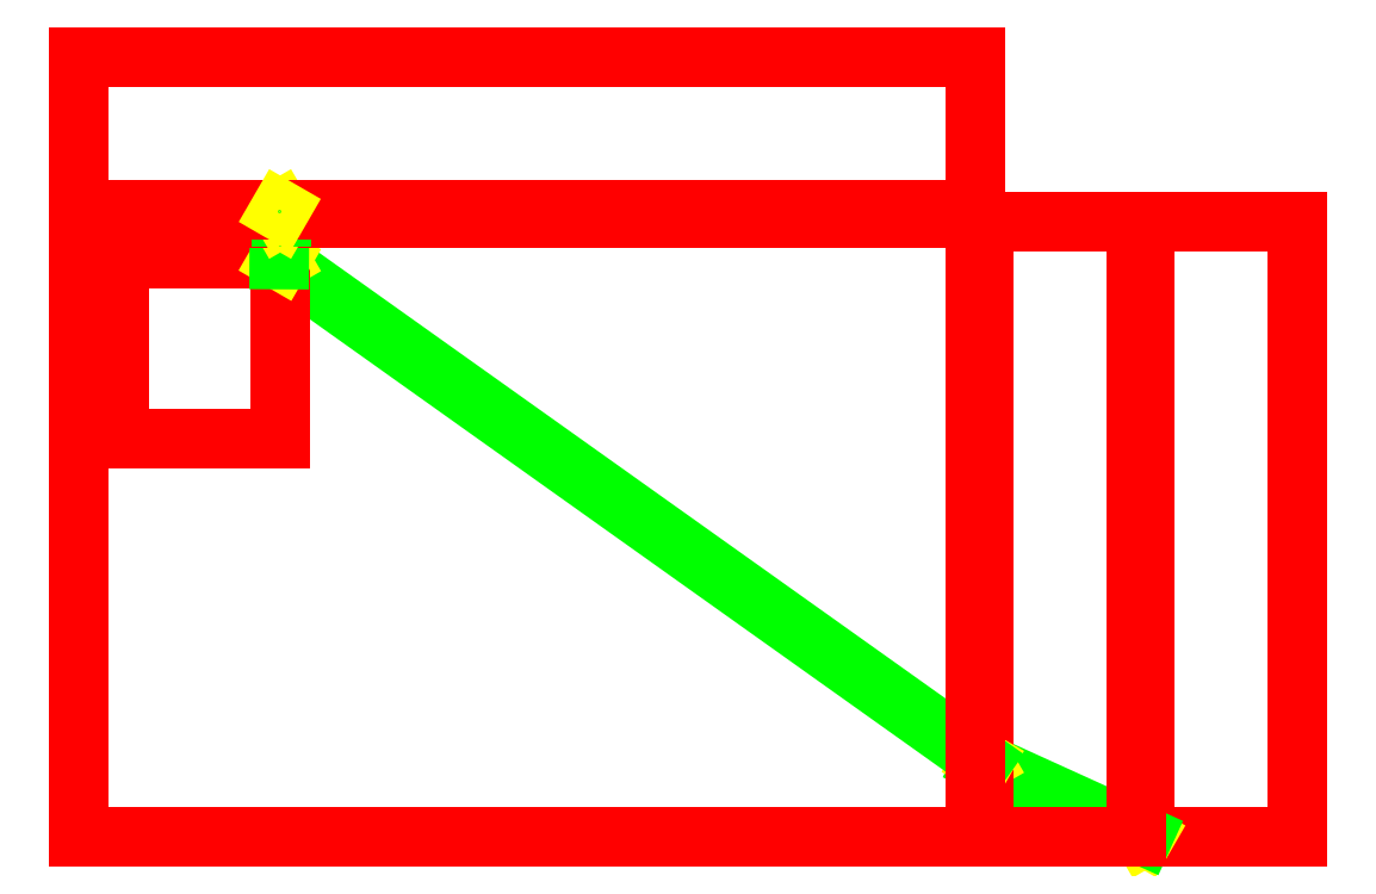
<metadata>
{"format":"dxf","ext":"dxf","renderer":"ezdxf+matplotlib","layout":"modelspace","background":"white","min_lineweight":24,"dpi":150}
</metadata>
<code>
0
SECTION
2
ENTITIES
0
LINE
8
1
10
335.4
20
-287.7
30
15
11
335.4
21
-287.7
31
15
0
LINE
8
1
10
335.4
20
-287.7
30
15
11
335.4
21
-287.7
31
0
0
LINE
8
1
10
335.4
20
-287.7
30
0
11
336.2
21
-287.2
31
0
0
LINE
8
1
10
336.2
20
-287.2
30
0
11
336.2
21
165.3
31
0
0
ARC
8
1
10
336.4
20
165.3
30
0
40
0.1
50
90
51
180
0
LINE
8
1
10
336.4
20
165.4
30
0
11
448.9
21
165.4
31
0
0
ARC
8
1
10
448.9
20
165.3
30
0
40
0.1
50
0
51
90
0
LINE
8
1
10
448.9
20
165.3
30
0
11
448.9
21
-287.2
31
0
0
ARC
8
1
10
448.9
20
-287.2
30
0
40
0.1
50
-90
51
0
0
LINE
8
1
10
448.9
20
-287.3
30
0
11
336.4
21
-287.3
31
0
0
ARC
8
1
10
336.4
20
-287.2
30
0
40
0.1
50
180
51
-90
0
LINE
8
1
10
336.2
20
-287.2
30
0
11
335.4
21
-286.7
31
0
0
LINE
8
1
10
335.4
20
-286.7
30
0
11
335.4
21
-286.7
31
5
0
LINE
8
1
10
335.4
20
-286.7
30
5
11
216.5
21
-232.7
31
5
0
LINE
8
1
10
216.5
20
-232.7
30
5
11
216.5
21
-232.7
31
0
0
LINE
8
1
10
216.5
20
-232.7
30
0
11
217.4
21
-232.2
31
0
0
LINE
8
1
10
217.4
20
-232.2
30
0
11
217.4
21
165.3
31
0
0
ARC
8
1
10
217.5
20
165.3
30
0
40
0.1
50
90
51
180
0
LINE
8
1
10
217.5
20
165.4
30
0
11
330
21
165.4
31
0
0
ARC
8
1
10
330
20
165.3
30
0
40
0.1
50
0
51
90
0
LINE
8
1
10
330.1
20
165.3
30
0
11
330.1
21
-287.2
31
0
0
ARC
8
1
10
330
20
-287.2
30
0
40
0.1
50
-90
51
0
0
LINE
8
1
10
330
20
-287.3
30
0
11
217.5
21
-287.3
31
0
0
ARC
8
1
10
217.5
20
-287.2
30
0
40
0.1
50
180
51
-90
0
LINE
8
1
10
217.4
20
-287.2
30
0
11
217.4
21
-232.2
31
0
0
LINE
8
1
10
217.4
20
-232.2
30
0
11
216.5
21
-231.7
31
0
0
LINE
8
1
10
216.5
20
-231.7
30
0
11
216.5
21
-231.7
31
5
0
LINE
8
1
10
216.5
20
-231.7
30
5
11
-301.3
21
136.9
31
5
0
LINE
8
1
10
-301.3
20
136.9
30
5
11
-301.3
21
136.9
31
0
0
LINE
8
1
10
-301.3
20
136.9
30
0
11
-300.4
21
137.4
31
0
0
LINE
8
1
10
-300.4
20
137.4
30
0
11
-300.4
21
138.2
31
0
0
LINE
8
1
10
-300.4
20
138.2
30
0
11
-418.8
21
138.2
31
0
0
LINE
8
1
10
-418.8
20
138.2
30
0
11
-418.8
21
5.617
31
0
0
LINE
8
1
10
-418.8
20
5.617
30
0
11
-300.4
21
5.617
31
0
0
LINE
8
1
10
-300.4
20
5.617
30
0
11
-300.4
21
137.4
31
0
0
LINE
8
1
10
-300.4
20
137.4
30
0
11
-301.3
21
137.9
31
0
0
LINE
8
1
10
-301.3
20
137.9
30
0
11
-301.3
21
137.9
31
5
0
LINE
8
1
10
-301.3
20
137.9
30
5
11
-301.2
21
169.3
31
5
0
LINE
8
1
10
-301.2
20
169.3
30
5
11
-301.2
21
169.3
31
0
0
LINE
8
1
10
-301.2
20
169.3
30
0
11
-300.7
21
168.4
31
0
0
LINE
8
1
10
-300.7
20
168.4
30
0
11
211.2
21
168.4
31
0
0
ARC
8
1
10
211.2
20
168.3
30
0
40
0.1
50
0
51
90
0
LINE
8
1
10
211.2
20
168.3
30
0
11
211.2
21
-287.2
31
0
0
ARC
8
1
10
211.2
20
-287.2
30
0
40
0.1
50
-90
51
0
0
LINE
8
1
10
211.2
20
-287.3
30
0
11
-448.9
21
-287.3
31
0
0
ARC
8
1
10
-448.9
20
-287.2
30
0
40
0.1
50
180
51
-90
0
LINE
8
1
10
-448.9
20
-287.2
30
0
11
-448.9
21
168.3
31
0
0
ARC
8
1
10
-448.9
20
168.3
30
0
40
0.1
50
90
51
180
0
LINE
8
1
10
-448.9
20
168.4
30
0
11
-300.7
21
168.4
31
0
0
LINE
8
1
10
-300.7
20
168.4
30
0
11
-300.2
21
169.3
31
0
0
LINE
8
1
10
-300.2
20
169.3
30
0
11
-300.2
21
169.3
31
5
0
LINE
8
1
10
-300.2
20
169.3
30
5
11
-300.2
21
173.7
31
5
0
LINE
8
1
10
-300.2
20
173.7
30
5
11
-300.2
21
173.7
31
0
0
LINE
8
1
10
-300.2
20
173.7
30
0
11
-300.7
21
174.6
31
0
0
LINE
8
1
10
-300.7
20
174.6
30
0
11
-448.9
21
174.6
31
0
0
ARC
8
1
10
-448.9
20
174.7
30
0
40
0.1
50
180
51
-90
0
LINE
8
1
10
-448.9
20
174.7
30
0
11
-448.9
21
287.2
31
0
0
ARC
8
1
10
-448.9
20
287.2
30
0
40
0.1
50
90
51
180
0
LINE
8
1
10
-448.9
20
287.3
30
0
11
211.2
21
287.3
31
0
0
ARC
8
1
10
211.2
20
287.2
30
0
40
0.1
50
0
51
90
0
LINE
8
1
10
211.2
20
287.2
30
0
11
211.2
21
174.7
31
0
0
ARC
8
1
10
211.2
20
174.7
30
0
40
0.1
50
-90
51
0
0
LINE
8
1
10
211.2
20
174.6
30
0
11
-300.7
21
174.6
31
0
0
LINE
8
1
10
-300.7
20
174.6
30
0
11
-301.2
21
173.7
31
0
0
LINE
8
1
10
-301.2
20
173.7
30
0
11
-301.2
21
173.7
31
15
0
ENDSEC
0
EOF

</code>
